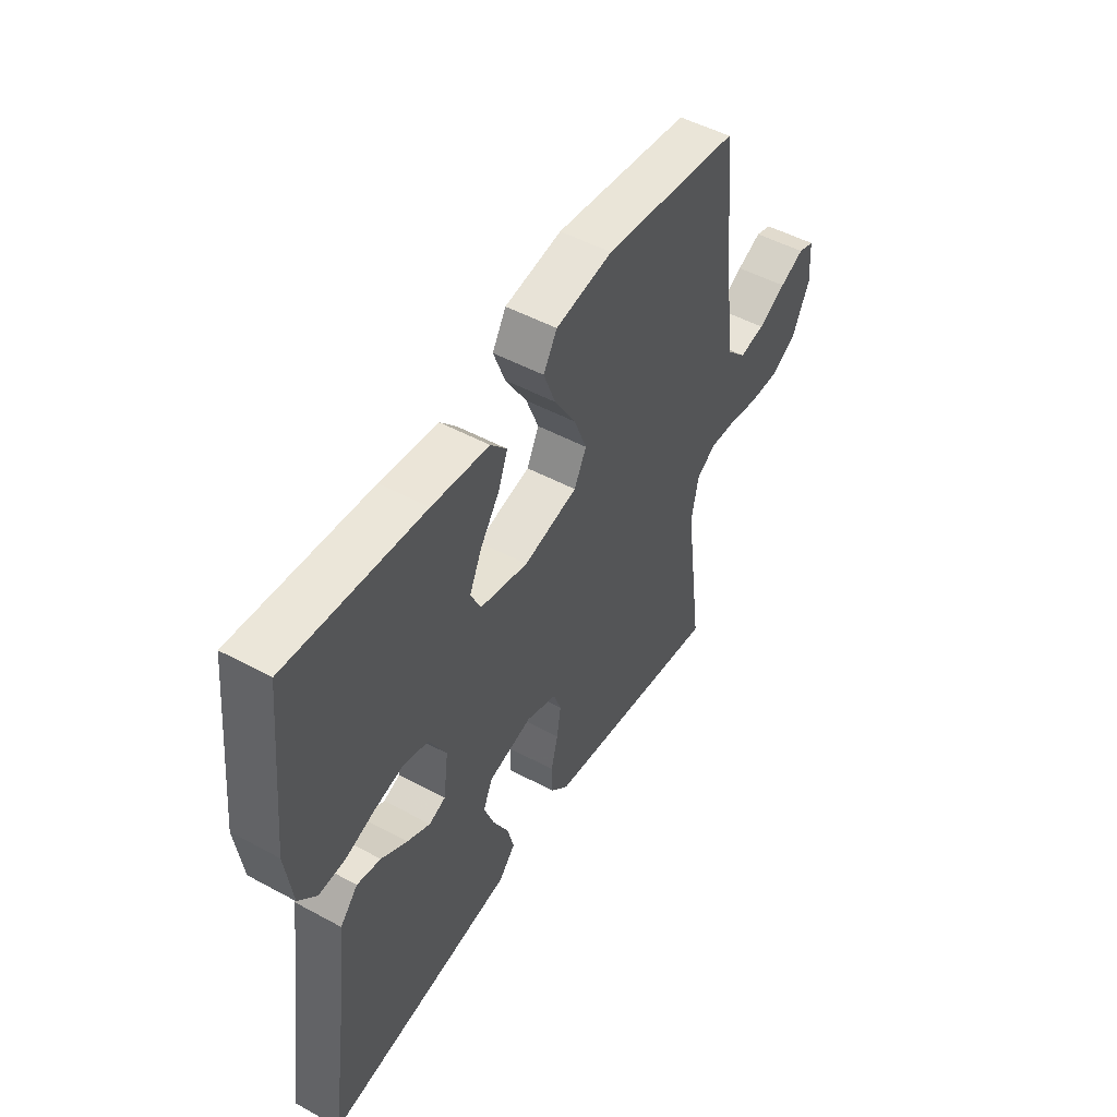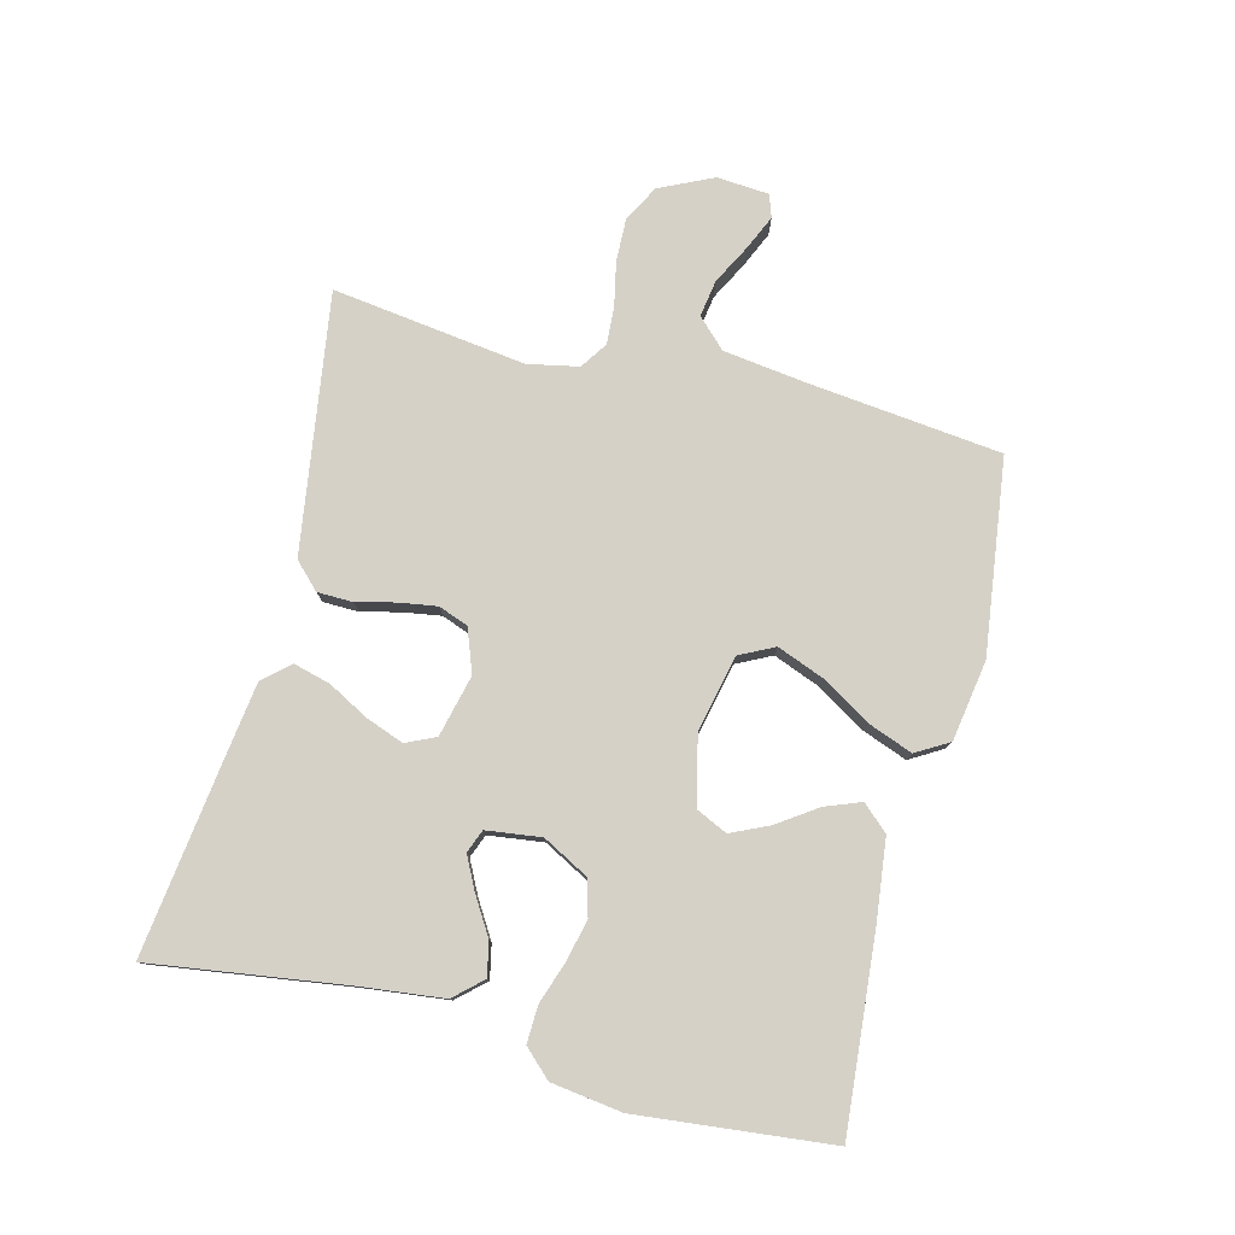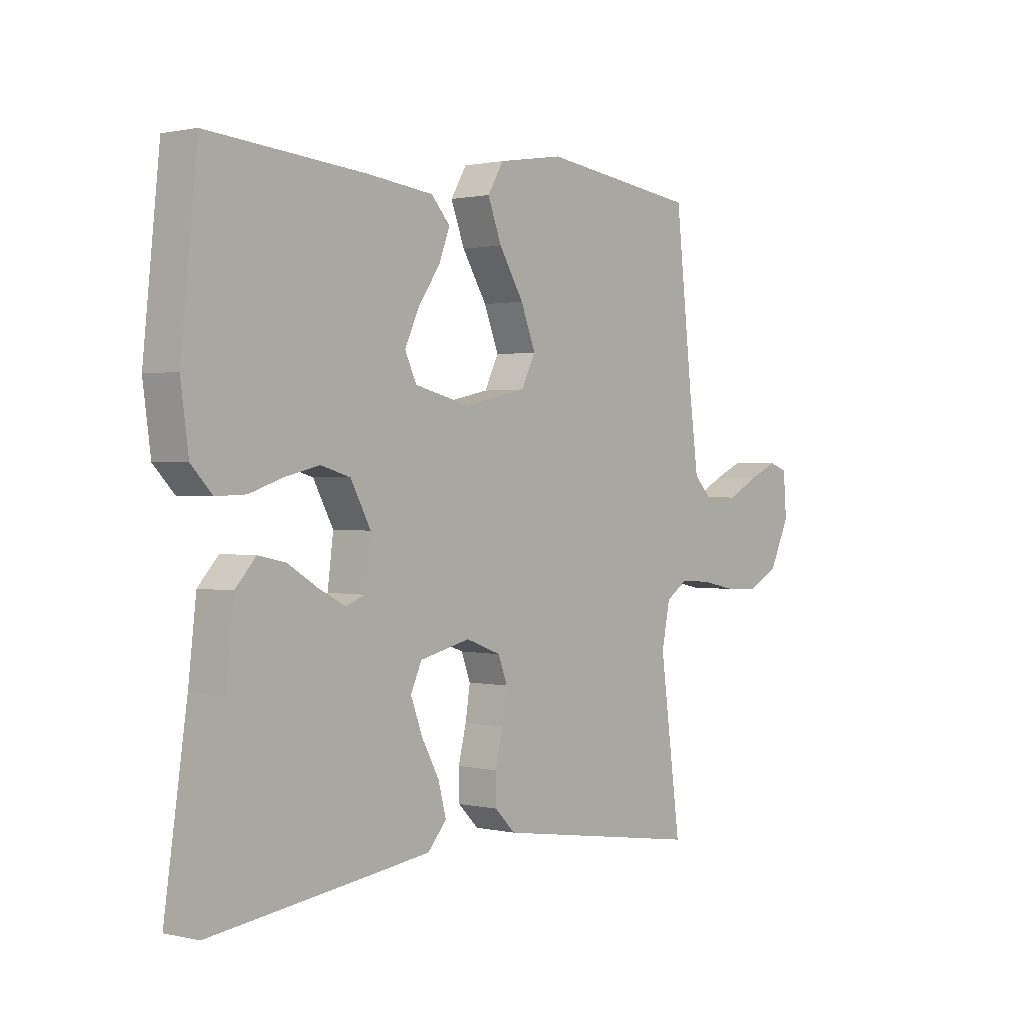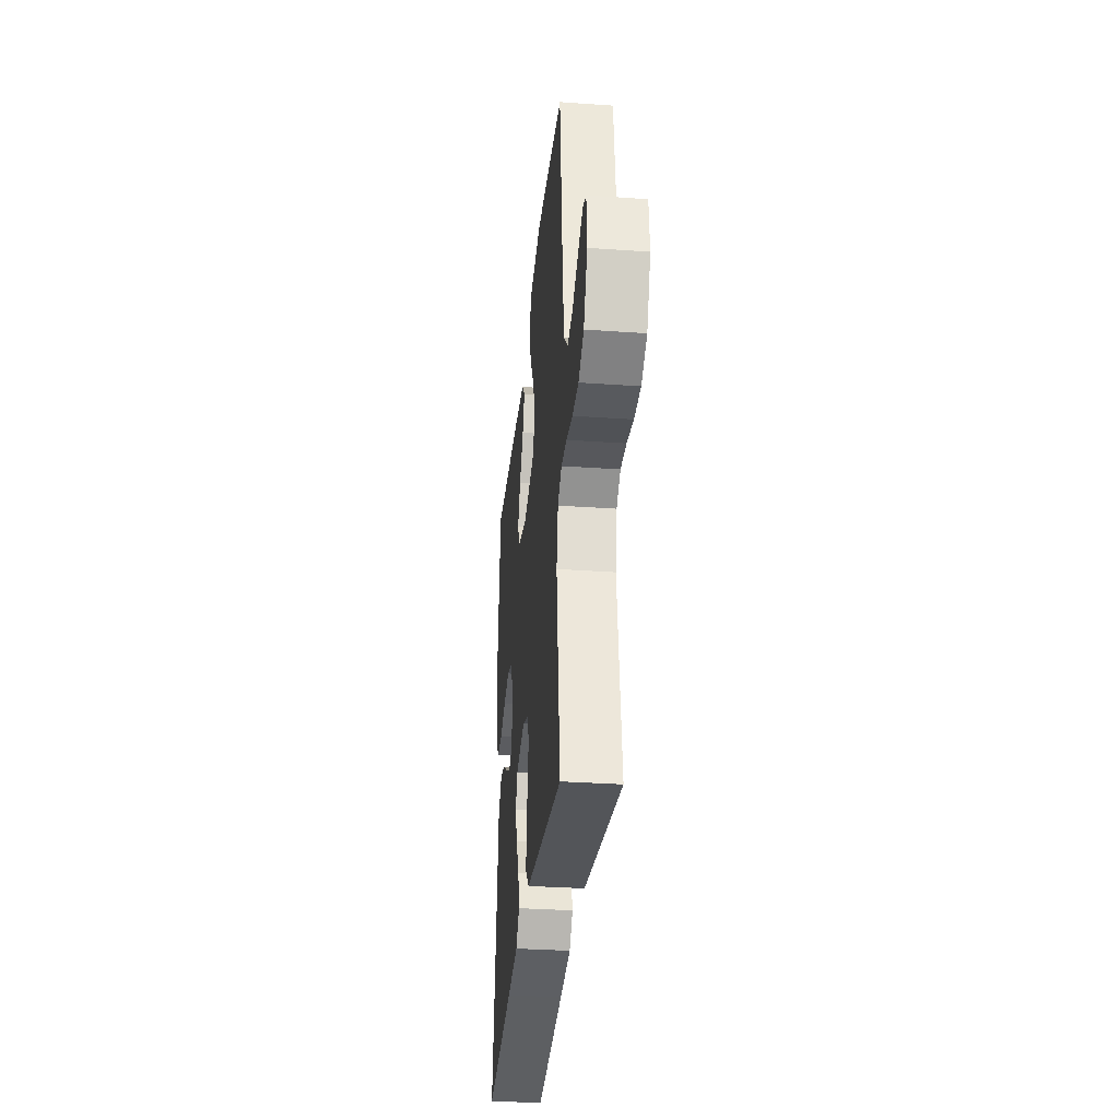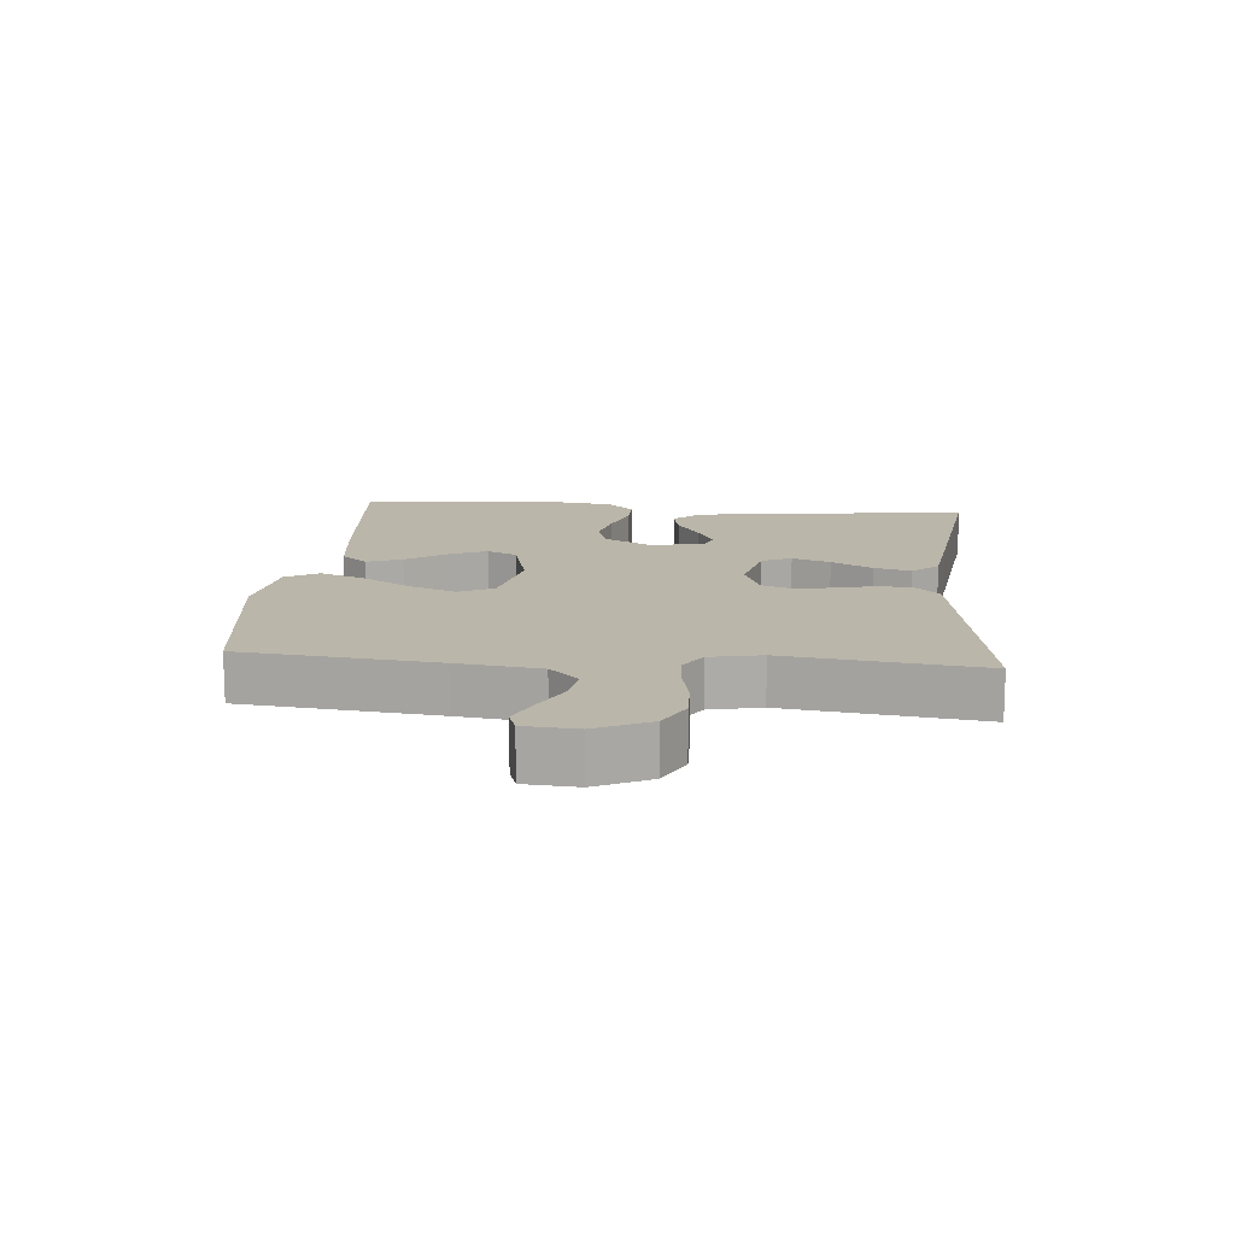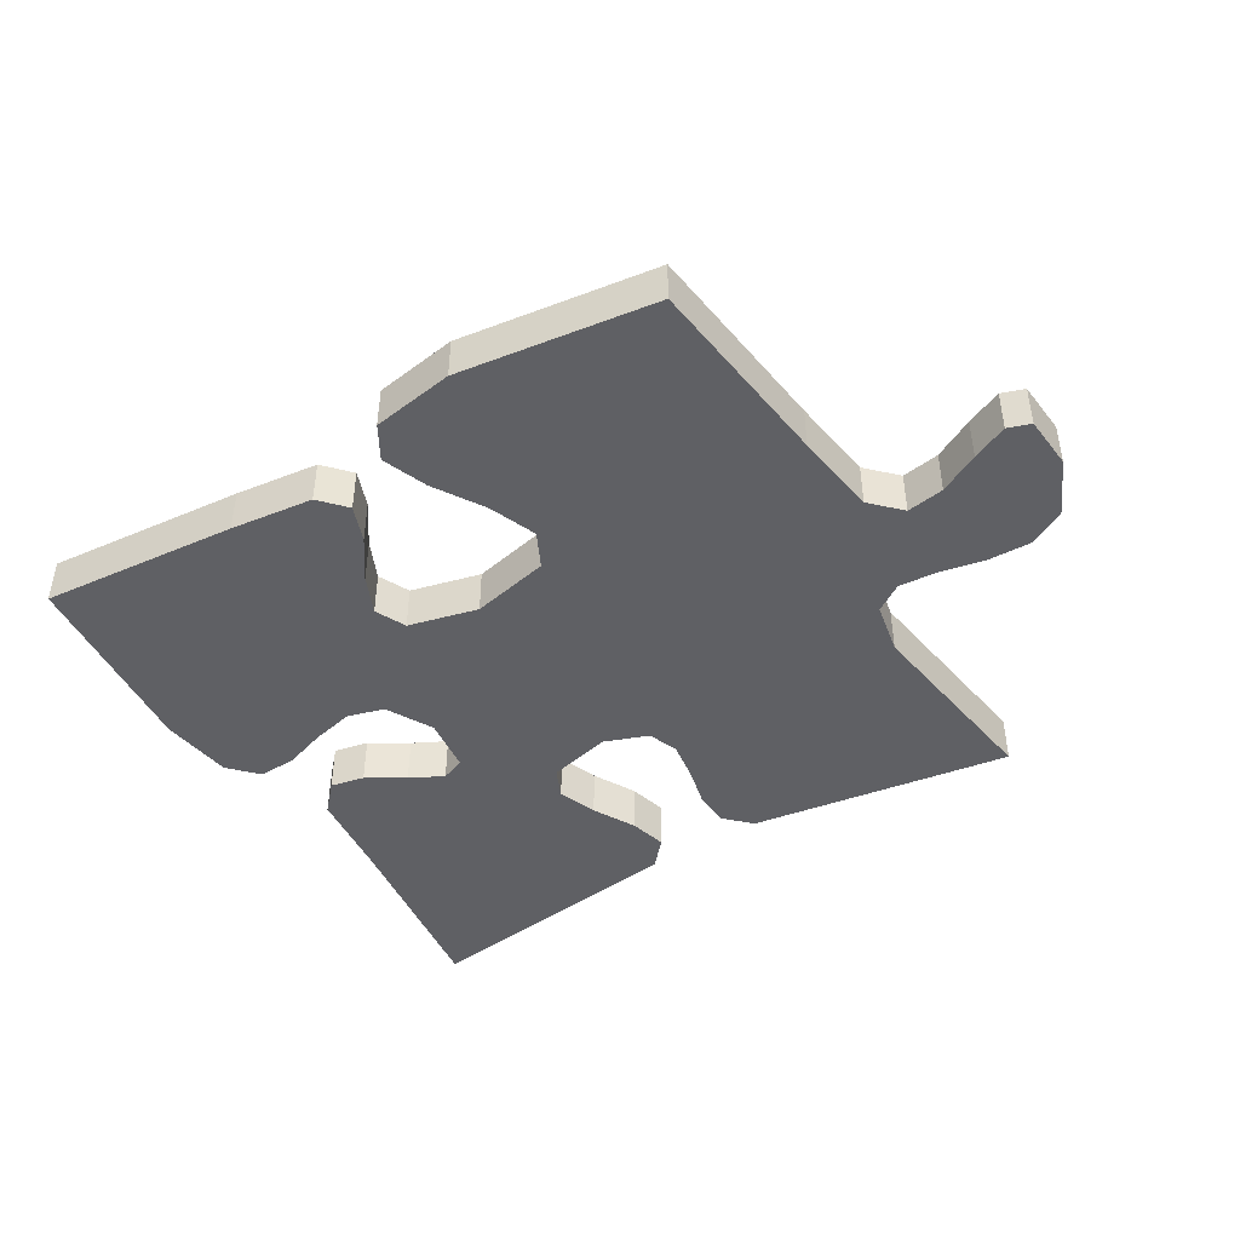
<metadata>
{"format":"obj","ext":"obj","renderer":"f3d","projection":"perspective","resolution":1024,"background":"white","views":[{"elev":49.9,"azim":-59.2,"up":"+Z"},{"elev":78.8,"azim":-75.7,"up":"+Y"},{"elev":1.0,"azim":-49.8,"up":"+Z"},{"elev":-32.5,"azim":84.4,"up":"+Z"},{"elev":14.0,"azim":94.9,"up":"+Y"},{"elev":-44.5,"azim":31.4,"up":"+Y"}]}
</metadata>
<code>
v 0.5 0.07 0.5
v 0.533 0.07 0.2
v 0.55 0.07 0.072
v 0.593 0.07 0.028
v 0.65 0.07 0.037
v 0.711 0.07 0.069
v 0.765 0.07 0.093
v 0.8 0.07 0.081
v 0.806 0.07 0
v 0.767 0.07 -0.083
v 0.71 0.07 -0.113
v 0.644 0.07 -0.111
v 0.577 0.07 -0.097
v 0.518 0.07 -0.093
v 0.476 0.07 -0.121
v 0.46 0.07 -0.2
v 0.5 0.07 -0.5
v 0.2 0.07 -0.455
v 0.1 0.07 -0.44
v 0.061 0.07 -0.401
v 0.06 0.07 -0.346
v 0.075 0.07 -0.285
v 0.084 0.07 -0.227
v 0.067 0.07 -0.181
v 0 0.07 -0.156
v -0.096 0.07 -0.179
v -0.117 0.07 -0.225
v -0.095 0.07 -0.284
v -0.061 0.07 -0.347
v -0.046 0.07 -0.404
v -0.082 0.07 -0.445
v -0.2 0.07 -0.461
v -0.5 0.07 -0.5
v -0.457 0.07 -0.2
v -0.442 0.07 -0.07
v -0.403 0.07 -0.027
v -0.351 0.07 -0.038
v -0.294 0.07 -0.073
v -0.243 0.07 -0.099
v -0.207 0.07 -0.085
v -0.196 0.07 0
v -0.234 0.07 0.071
v -0.29 0.07 0.087
v -0.354 0.07 0.072
v -0.419 0.07 0.05
v -0.476 0.07 0.048
v -0.516 0.07 0.09
v -0.531 0.07 0.2
v -0.5 0.07 0.5
v -0.2 0.07 0.474
v -0.074 0.07 0.459
v -0.038 0.07 0.419
v -0.059 0.07 0.364
v -0.101 0.07 0.303
v -0.128 0.07 0.244
v -0.106 0.07 0.197
v 0 0.07 0.171
v 0.119 0.07 0.197
v 0.146 0.07 0.251
v 0.118 0.07 0.323
v 0.071 0.07 0.4
v 0.045 0.07 0.469
v 0.075 0.07 0.52
v 0.2 0.07 0.54
v 0.5 0 0.5
v 0.533 0 0.2
v 0.55 0 0.072
v 0.593 0 0.028
v 0.65 0 0.037
v 0.711 0 0.069
v 0.765 0 0.093
v 0.8 0 0.081
v 0.806 0 0
v 0.767 0 -0.083
v 0.71 0 -0.113
v 0.644 0 -0.111
v 0.577 0 -0.097
v 0.518 0 -0.093
v 0.476 0 -0.121
v 0.46 0 -0.2
v 0.5 0 -0.5
v 0.2 0 -0.455
v 0.1 0 -0.44
v 0.061 0 -0.401
v 0.06 0 -0.346
v 0.075 0 -0.285
v 0.084 0 -0.227
v 0.067 0 -0.181
v 0 0 -0.156
v -0.096 0 -0.179
v -0.117 0 -0.225
v -0.095 0 -0.284
v -0.061 0 -0.347
v -0.046 0 -0.404
v -0.082 0 -0.445
v -0.2 0 -0.461
v -0.5 0 -0.5
v -0.457 0 -0.2
v -0.442 0 -0.07
v -0.403 0 -0.027
v -0.351 0 -0.038
v -0.294 0 -0.073
v -0.243 0 -0.099
v -0.207 0 -0.085
v -0.196 0 0
v -0.234 0 0.071
v -0.29 0 0.087
v -0.354 0 0.072
v -0.419 0 0.05
v -0.476 0 0.048
v -0.516 0 0.09
v -0.531 0 0.2
v -0.5 0 0.5
v -0.2 0 0.474
v -0.074 0 0.459
v -0.038 0 0.419
v -0.059 0 0.364
v -0.101 0 0.303
v -0.128 0 0.244
v -0.106 0 0.197
v 0 0 0.171
v 0.119 0 0.197
v 0.146 0 0.251
v 0.118 0 0.323
v 0.071 0 0.4
v 0.045 0 0.469
v 0.075 0 0.52
v 0.2 0 0.54
f 64 1 2
f 63 64 2
f 62 63 2
f 61 62 2
f 60 61 2
f 59 60 2 3
f 58 59 3 4
f 57 58 4
f 52 53 54
f 51 52 54
f 50 51 54
f 49 50 54
f 48 49 54
f 47 48 54
f 46 47 54
f 45 46 54
f 44 45 54
f 43 44 54 55
f 42 43 55 56
f 36 37 38
f 35 36 38
f 34 35 38
f 34 38 39
f 33 34 39
f 32 33 39
f 31 32 39
f 30 31 39
f 29 30 39
f 28 29 39
f 27 28 39 40
f 20 21 22
f 19 20 22
f 18 19 22
f 17 18 22
f 16 17 22
f 15 16 22 23
f 14 15 23 24
f 11 12 13
f 10 11 13
f 9 10 13
f 8 9 13
f 7 8 13
f 6 7 13
f 5 6 13
f 4 5 13 14
f 14 24 25
f 4 14 25
f 57 4 25
f 57 25 26
f 56 57 26
f 42 56 26
f 41 42 26
f 26 27 40 41
f 66 65 128
f 66 128 127
f 66 127 126
f 66 126 125
f 66 125 124
f 67 66 124 123
f 68 67 123 122
f 68 122 121
f 118 117 116
f 118 116 115
f 118 115 114
f 118 114 113
f 118 113 112
f 118 112 111
f 118 111 110
f 118 110 109
f 118 109 108
f 119 118 108 107
f 120 119 107 106
f 102 101 100
f 102 100 99
f 102 99 98
f 103 102 98
f 103 98 97
f 103 97 96
f 103 96 95
f 103 95 94
f 103 94 93
f 103 93 92
f 104 103 92 91
f 86 85 84
f 86 84 83
f 86 83 82
f 86 82 81
f 86 81 80
f 87 86 80 79
f 88 87 79 78
f 77 76 75
f 77 75 74
f 77 74 73
f 77 73 72
f 77 72 71
f 77 71 70
f 77 70 69
f 78 77 69 68
f 89 88 78
f 89 78 68
f 89 68 121
f 90 89 121
f 90 121 120
f 90 120 106
f 90 106 105
f 105 104 91 90
f 1 65 66 2
f 2 66 67 3
f 3 67 68 4
f 4 68 69 5
f 5 69 70 6
f 6 70 71 7
f 7 71 72 8
f 8 72 73 9
f 9 73 74 10
f 10 74 75 11
f 11 75 76 12
f 12 76 77 13
f 13 77 78 14
f 14 78 79 15
f 15 79 80 16
f 16 80 81 17
f 17 81 82 18
f 18 82 83 19
f 19 83 84 20
f 20 84 85 21
f 21 85 86 22
f 22 86 87 23
f 23 87 88 24
f 24 88 89 25
f 25 89 90 26
f 26 90 91 27
f 27 91 92 28
f 28 92 93 29
f 29 93 94 30
f 30 94 95 31
f 31 95 96 32
f 32 96 97 33
f 33 97 98 34
f 34 98 99 35
f 35 99 100 36
f 36 100 101 37
f 37 101 102 38
f 38 102 103 39
f 39 103 104 40
f 40 104 105 41
f 41 105 106 42
f 42 106 107 43
f 43 107 108 44
f 44 108 109 45
f 45 109 110 46
f 46 110 111 47
f 47 111 112 48
f 48 112 113 49
f 49 113 114 50
f 50 114 115 51
f 51 115 116 52
f 52 116 117 53
f 53 117 118 54
f 54 118 119 55
f 55 119 120 56
f 56 120 121 57
f 57 121 122 58
f 58 122 123 59
f 59 123 124 60
f 60 124 125 61
f 61 125 126 62
f 62 126 127 63
f 63 127 128 64
f 64 128 65 1

</code>
